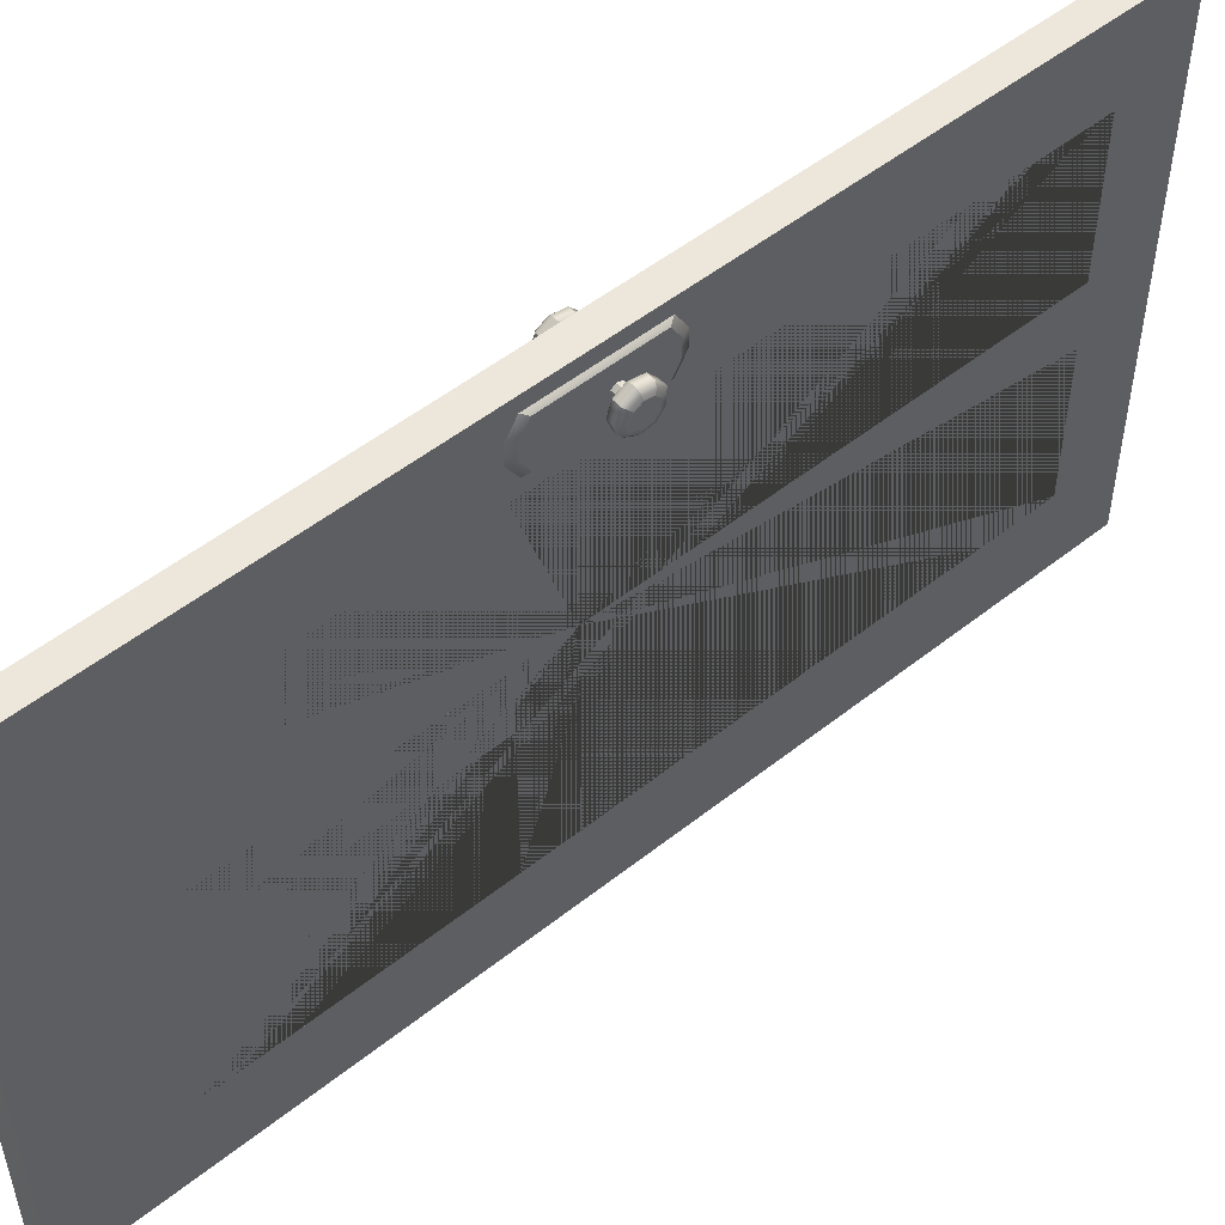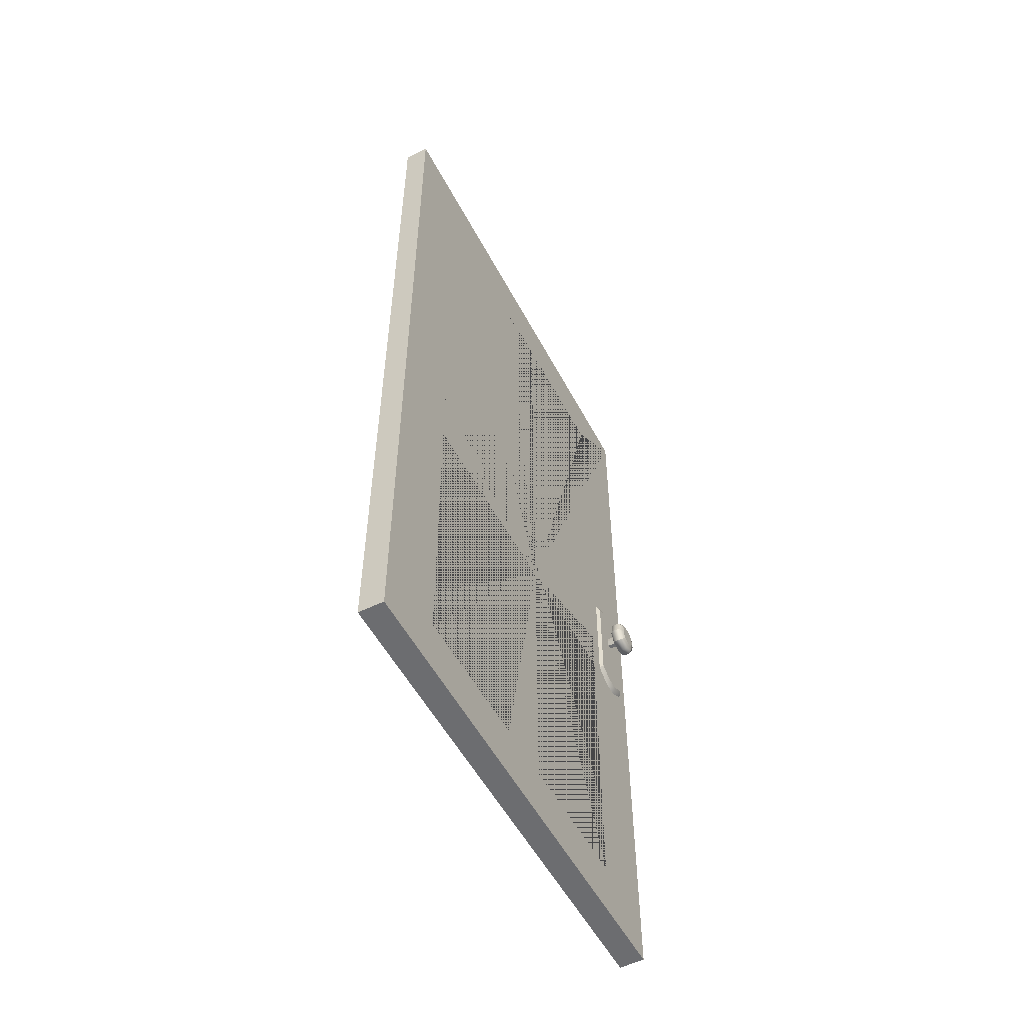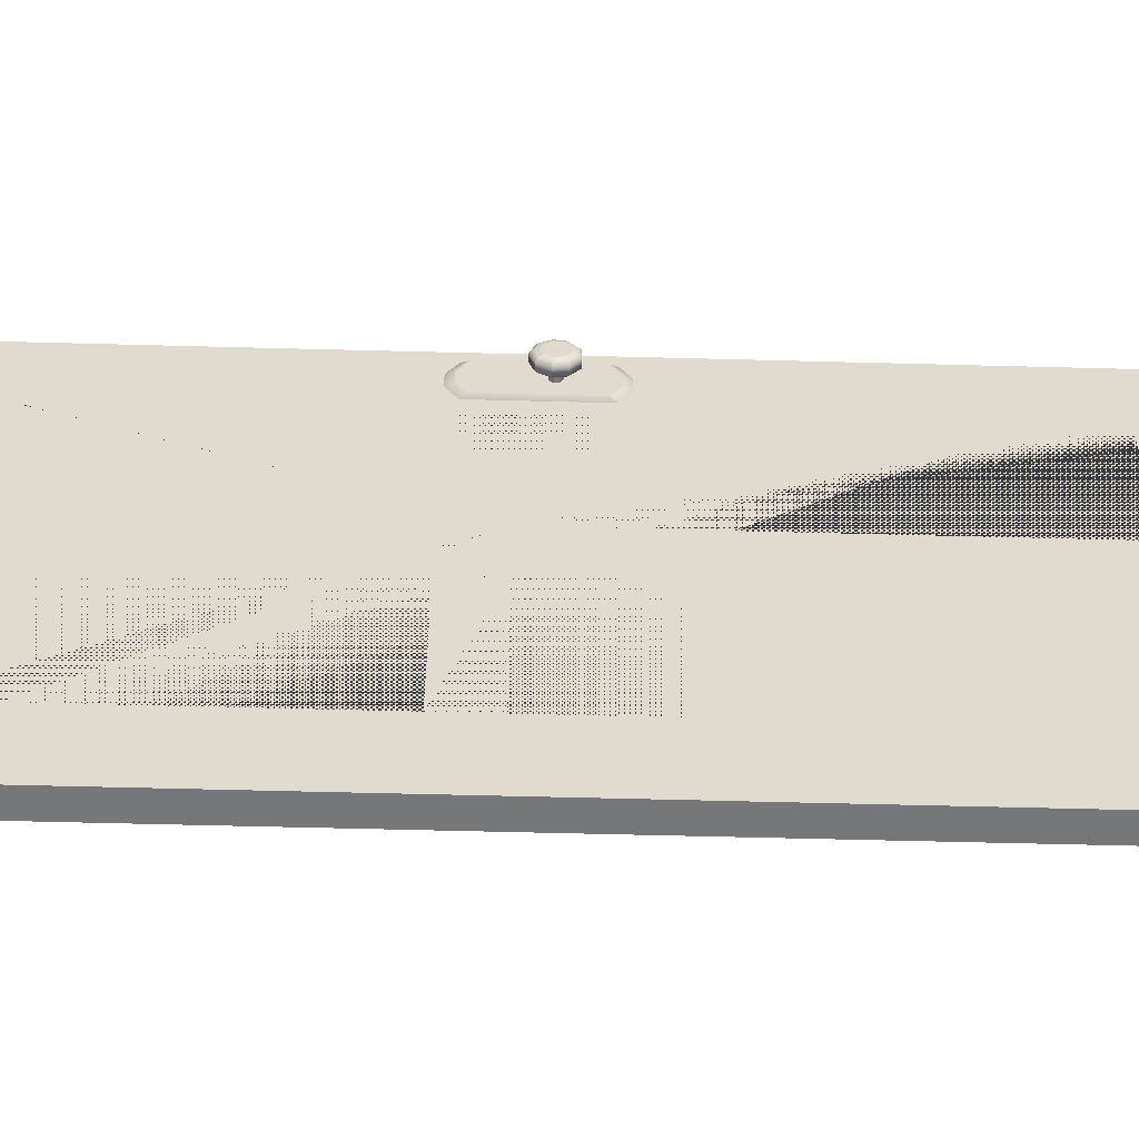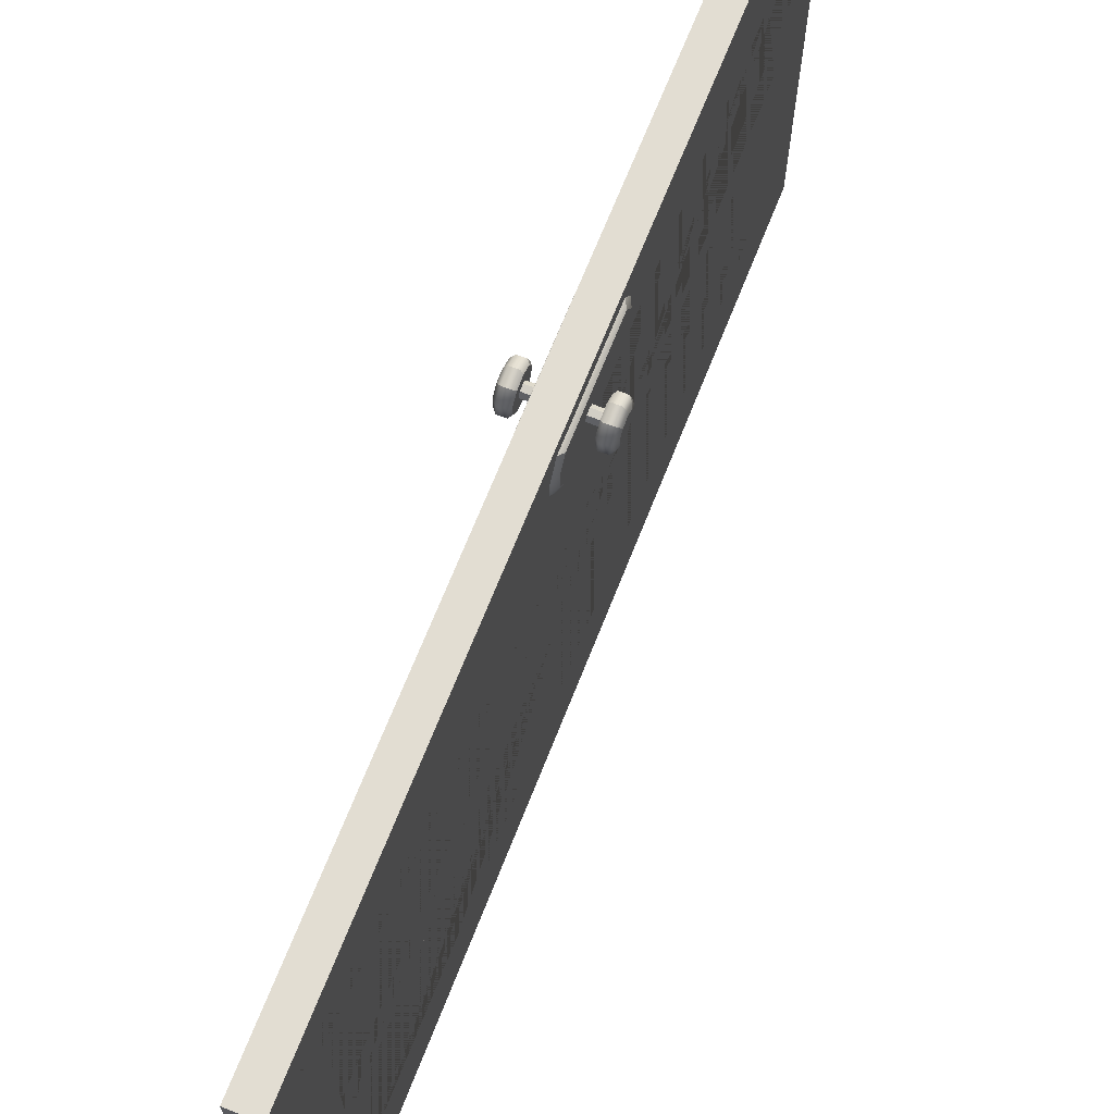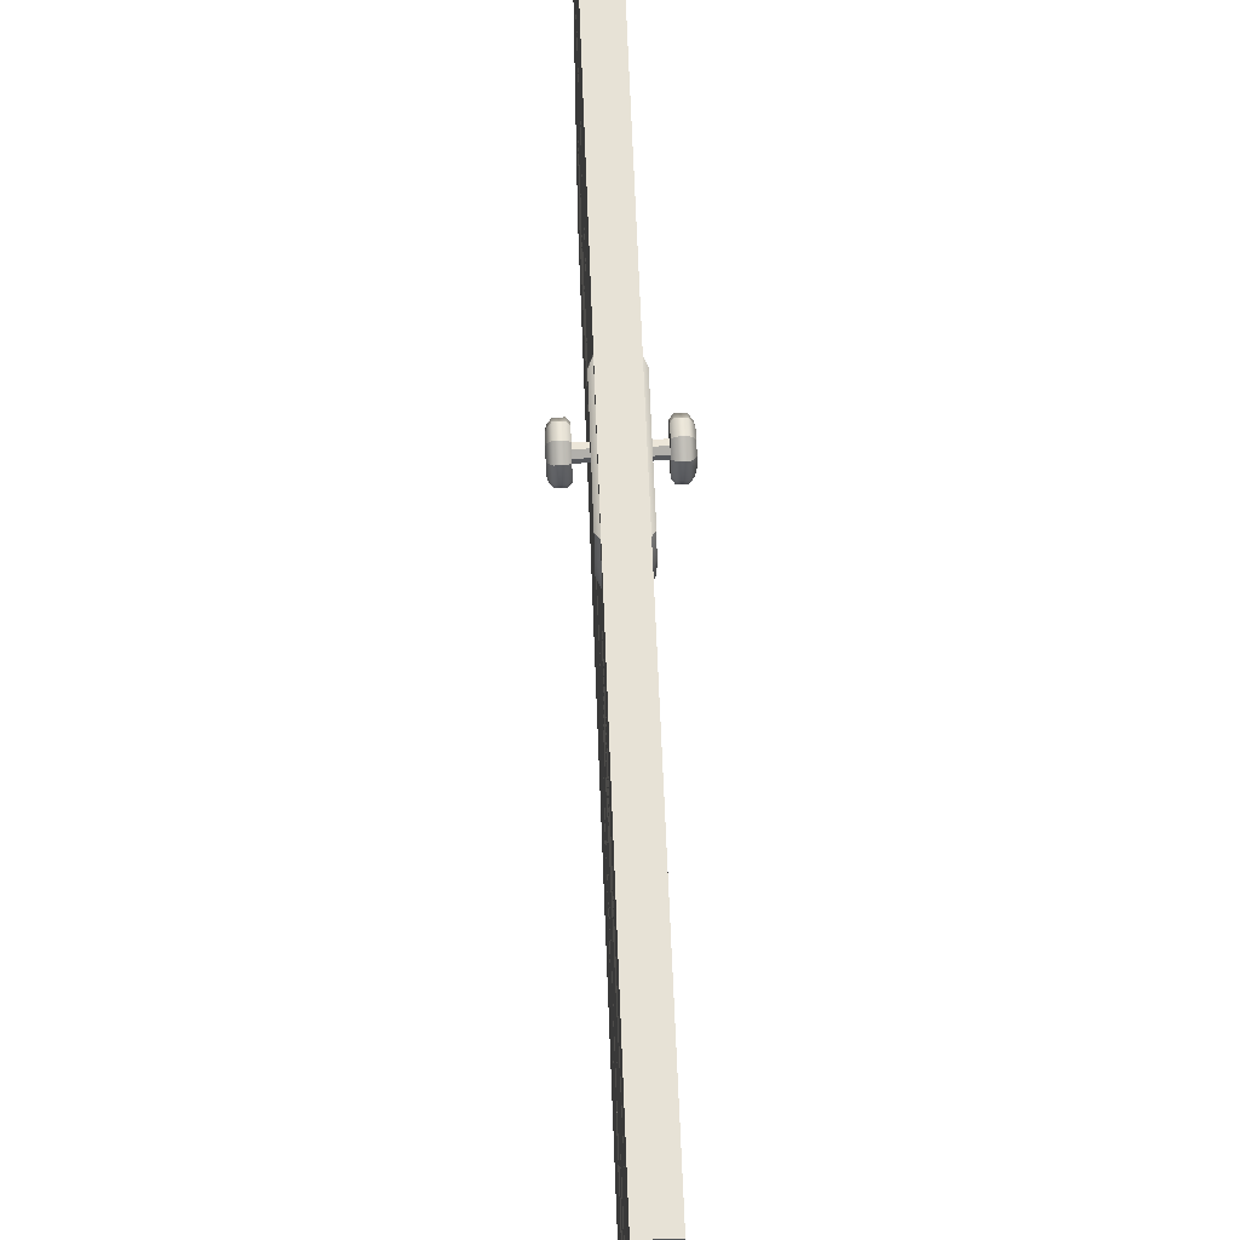
<metadata>
{"format":"obj","ext":"obj","renderer":"f3d","projection":"perspective","resolution":1024,"background":"white","views":[{"elev":51.5,"azim":49.2,"up":"+Z"},{"elev":-54.0,"azim":-152.4,"up":"+Y"},{"elev":-57.0,"azim":88.4,"up":"+Z"},{"elev":68.1,"azim":-158.5,"up":"+Z"},{"elev":63.1,"azim":-2.2,"up":"+Z"}]}
</metadata>
<code>
o door
v 0.1 0 2
v -0.06651 0.5232 1.261
v 0.06651 3.339 -0.3529
v 0.07 3.339 1.261
v 0.06651 0.5232 1.261
v 0.07 6.367 1.261
v 0.06651 6.367 -0.3529
v 0.06651 0.5232 -0.3529
v -0.06651 2.737 1.261
v 0.07 3.339 0.3529
v 0.06651 2.737 -0.3529
v 0.07 6.367 0.3529
v 0.06651 3.339 -1.261
v 0.06651 2.737 1.261
v -0.06651 0.5232 -0.3529
v 0.06651 6.367 -1.261
v 0.06651 0.5232 -1.261
v -0.06651 2.737 -0.3529
v 0.06651 2.737 -1.261
v -0.06651 3.339 -0.3529
v 0.06651 0.5232 0.3529
v -0.07 3.339 1.261
v 0.06651 2.737 0.3529
v -0.06651 0.5232 0.3529
v -0.06651 2.737 0.3529
v -0.06651 6.367 -0.3529
v 0.1 7 2
v -0.06651 0.5232 -1.261
v -0.06651 2.737 -1.261
v -0.07 6.367 1.261
v -0.1 0 2
v -0.06651 3.339 -1.261
v -0.1 7 2
v -0.06651 6.367 -1.261
v 0.1 0 -2
v -0.07 3.339 0.3529
v 0.1 7 -2
v -0.07 6.367 0.3529
v -0.1 0 -2
v -0.1 7 -2
v -0.1 3.213 1.376
v -0.1 6.493 1.376
v -0.1 6.493 0.2373
v -0.1 3.213 0.2373
v -0.1 3.915 -0.2373
v -0.1 3.213 -0.2373
v -0.1 3.213 -1.376
v -0.1 6.493 -1.376
v -0.1 6.493 -0.2373
v -0.1 0.4311 -0.2373
v -0.1 0.4311 -1.376
v -0.1 2.829 -0.2373
v -0.1 2.829 -1.376
v -0.1 2.829 1.376
v -0.1 2.829 0.2373
v -0.1 0.4311 1.376
v -0.1 0.4311 0.2373
v 0.1 0.4311 1.376
v 0.1 2.829 1.376
v 0.1 2.829 0.2373
v 0.1 0.4311 0.2373
v 0.1 0.4311 -0.2373
v 0.1 0.4311 -1.376
v 0.1 2.829 -1.376
v 0.1 2.829 -0.2373
v 0.1 6.493 -1.376
v 0.1 6.493 -0.2373
v 0.1 3.213 -0.2373
v 0.1 3.213 -1.376
v 0.1 3.213 1.376
v 0.1 6.493 1.376
v 0.1 6.493 0.2373
v 0.1 3.213 0.2373
v 0.2212 3.274 1.691
v 0.3095 3.331 1.691
v 0.2212 3.308 1.786
v 0.3095 3.352 1.749
v 0.2212 3.396 1.837
v 0.3095 3.406 1.78
v 0.2212 3.496 1.819
v 0.3095 3.467 1.77
v 0.2212 3.561 1.742
v 0.3095 3.507 1.722
v 0.2212 3.561 1.64
v 0.3095 3.507 1.66
v 0.2212 3.496 1.563
v 0.3095 3.467 1.612
v 0.2212 3.396 1.545
v 0.3095 3.406 1.601
v 0.2212 3.308 1.596
v 0.3095 3.352 1.633
v 0.2788 3.308 1.786
v 0.2788 3.274 1.691
v 0.2788 3.396 1.837
v 0.2788 3.496 1.819
v 0.2788 3.561 1.742
v 0.2788 3.561 1.64
v 0.2788 3.496 1.563
v 0.2788 3.396 1.545
v 0.2788 3.308 1.596
v 0.3016 3.33 1.768
v 0.3016 3.302 1.691
v 0.3016 3.401 1.809
v 0.3016 3.481 1.794
v 0.3016 3.534 1.732
v 0.3016 3.534 1.65
v 0.3016 3.481 1.587
v 0.3016 3.401 1.573
v 0.3016 3.33 1.614
v 0.2023 3.297 1.691
v 0.2023 3.326 1.771
v 0.2023 3.4 1.814
v 0.2023 3.484 1.799
v 0.2023 3.539 1.734
v 0.2023 3.539 1.648
v 0.2023 3.484 1.583
v 0.2023 3.4 1.568
v 0.2023 3.326 1.611
v -0.2212 3.274 1.691
v -0.3095 3.331 1.691
v -0.2212 3.308 1.596
v -0.3095 3.352 1.633
v -0.2212 3.396 1.545
v -0.3095 3.406 1.601
v -0.2212 3.496 1.563
v -0.3095 3.467 1.612
v -0.2212 3.561 1.64
v -0.3095 3.507 1.66
v -0.2212 3.561 1.742
v -0.3095 3.507 1.722
v -0.2212 3.496 1.819
v -0.3095 3.467 1.77
v -0.2212 3.396 1.837
v -0.3095 3.406 1.78
v -0.2212 3.308 1.786
v -0.3095 3.352 1.749
v -0.2788 3.308 1.596
v -0.2788 3.274 1.691
v -0.2788 3.396 1.545
v -0.2788 3.496 1.563
v -0.2788 3.561 1.64
v -0.2788 3.561 1.742
v -0.2788 3.496 1.819
v -0.2788 3.396 1.837
v -0.2788 3.308 1.786
v -0.3016 3.33 1.614
v -0.3016 3.302 1.691
v -0.3016 3.401 1.573
v -0.3016 3.481 1.587
v -0.3016 3.534 1.65
v -0.3016 3.534 1.732
v -0.3016 3.481 1.794
v -0.3016 3.401 1.809
v -0.3016 3.33 1.768
v -0.2023 3.297 1.691
v -0.2023 3.326 1.611
v -0.2023 3.4 1.568
v -0.2023 3.484 1.583
v -0.2023 3.539 1.648
v -0.2023 3.539 1.734
v -0.2023 3.484 1.799
v -0.2023 3.4 1.814
v -0.2023 3.326 1.771
v 0.1179 3.467 1.691
v 0.2093 3.467 1.691
v 0.1179 3.45 1.655
v 0.2093 3.45 1.655
v 0.1179 3.411 1.646
v 0.2093 3.411 1.646
v 0.1179 3.38 1.671
v 0.2093 3.38 1.671
v 0.1179 3.38 1.711
v 0.2093 3.38 1.711
v 0.1179 3.411 1.735
v 0.2093 3.411 1.735
v 0.1179 3.45 1.727
v 0.2093 3.45 1.727
v -0.2111 3.467 1.691
v -0.1197 3.467 1.691
v -0.2111 3.45 1.655
v -0.1197 3.45 1.655
v -0.2111 3.411 1.646
v -0.1197 3.411 1.646
v -0.2111 3.38 1.671
v -0.1197 3.38 1.671
v -0.2111 3.38 1.711
v -0.1197 3.38 1.711
v -0.2111 3.411 1.735
v -0.1197 3.411 1.735
v -0.2111 3.45 1.727
v -0.1197 3.45 1.727
v 0.024 2.898 1.485
v 0.024 3.765 1.485
v 0.1255 2.949 1.518
v 0.1255 3.714 1.518
v 0.024 2.898 1.897
v 0.024 3.765 1.897
v 0.1255 2.949 1.864
v 0.1255 3.714 1.864
v 0.1255 2.88 1.755
v 0.1255 2.88 1.627
v 0.1255 3.783 1.627
v 0.1255 3.783 1.755
v 0.024 2.812 1.622
v 0.024 2.812 1.76
v 0.024 3.851 1.76
v 0.024 3.851 1.622
v 0.096 3.765 1.485
v 0.096 2.898 1.485
v 0.096 2.812 1.622
v 0.096 3.851 1.76
v 0.096 3.765 1.897
v 0.096 2.898 1.897
v 0.096 2.812 1.76
v 0.096 3.851 1.622
v -0.024 2.898 1.897
v -0.024 3.765 1.897
v -0.1255 2.949 1.864
v -0.1255 3.714 1.864
v -0.024 2.898 1.485
v -0.024 3.765 1.485
v -0.1255 2.949 1.518
v -0.1255 3.714 1.518
v -0.1255 2.88 1.627
v -0.1255 2.88 1.755
v -0.1255 3.783 1.755
v -0.1255 3.783 1.627
v -0.024 2.812 1.76
v -0.024 2.812 1.622
v -0.024 3.851 1.622
v -0.024 3.851 1.76
v -0.096 3.765 1.897
v -0.096 2.898 1.897
v -0.096 2.812 1.76
v -0.096 3.851 1.622
v -0.096 3.765 1.485
v -0.096 2.898 1.485
v -0.096 2.812 1.622
v -0.096 3.851 1.76
f 1 27 33 31
f 33 42 41 31
f 54 41 44 55
f 55 44 45 46 52 50 51 53 47 48 49 43 42 33 40 39 31 41 54 56 57
f 46 47 53 52
f 44 43 49 45
f 39 40 37 35
f 70 59 60 73
f 73 60 65 68 67 66 69 64 63 62 61 35 37 27 1 58 59 70 71 72
f 68 65 64 69
f 60 61 62 65
f 58 1 35 61
f 31 39 35 1
f 40 33 27 37
f 42 30 22 41
f 44 36 38 43
f 36 22 30 38
f 41 22 36 44
f 38 30 42 43
f 45 49 26 20 46
f 47 32 34 48
f 32 20 26 34
f 46 20 32 47
f 34 26 49 48
f 52 18 15 50
f 51 28 29 53
f 28 15 18 29
f 50 15 28 51
f 29 18 52 53
f 54 9 2 56
f 57 24 25 55
f 24 2 9 25
f 56 2 24 57
f 25 9 54 55
f 5 14 59 58
f 5 21 23 14
f 23 21 61 60
f 61 21 5 58
f 59 14 23 60
f 8 11 65 62
f 8 17 19 11
f 19 17 63 64
f 63 17 8 62
f 11 19 64 65
f 68 3 7 67
f 3 13 16 7
f 66 16 13 69
f 69 13 3 68
f 67 7 16 66
f 4 6 71 70
f 4 10 12 6
f 12 10 73 72
f 73 10 4 70
f 71 6 12 72
f 74 93 92 76
f 76 92 94 78
f 78 94 95 80
f 80 95 96 82
f 82 96 97 84
f 84 97 98 86
f 86 98 99 88
f 77 75 91 89 87 85 83 81 79
f 88 99 100 90
f 90 100 93 74
f 90 74 110 118
f 102 101 92 93
f 101 103 94 92
f 103 104 95 94
f 104 105 96 95
f 105 106 97 96
f 106 107 98 97
f 107 108 99 98
f 108 109 100 99
f 109 102 93 100
f 75 77 101 102
f 77 79 103 101
f 79 81 104 103
f 81 83 105 104
f 83 85 106 105
f 85 87 107 106
f 87 89 108 107
f 89 91 109 108
f 91 75 102 109
f 110 111 112 113 114 115 116 117 118
f 88 90 118 117
f 86 88 117 116
f 84 86 116 115
f 82 84 115 114
f 80 82 114 113
f 74 76 111 110
f 78 80 113 112
f 76 78 112 111
f 119 138 137 121
f 121 137 139 123
f 123 139 140 125
f 125 140 141 127
f 127 141 142 129
f 129 142 143 131
f 131 143 144 133
f 122 120 136 134 132 130 128 126 124
f 133 144 145 135
f 135 145 138 119
f 135 119 155 163
f 147 146 137 138
f 146 148 139 137
f 148 149 140 139
f 149 150 141 140
f 150 151 142 141
f 151 152 143 142
f 152 153 144 143
f 153 154 145 144
f 154 147 138 145
f 120 122 146 147
f 122 124 148 146
f 124 126 149 148
f 126 128 150 149
f 128 130 151 150
f 130 132 152 151
f 132 134 153 152
f 134 136 154 153
f 136 120 147 154
f 155 156 157 158 159 160 161 162 163
f 133 135 163 162
f 131 133 162 161
f 129 131 161 160
f 127 129 160 159
f 125 127 159 158
f 119 121 156 155
f 123 125 158 157
f 121 123 157 156
f 164 165 167 166
f 166 167 169 168
f 168 169 171 170
f 170 171 173 172
f 172 173 175 174
f 167 165 177 175 173 171 169
f 174 175 177 176
f 176 177 165 164
f 164 166 168 170 172 174 176
f 178 179 181 180
f 180 181 183 182
f 182 183 185 184
f 184 185 187 186
f 186 187 189 188
f 181 179 191 189 187 185 183
f 188 189 191 190
f 190 191 179 178
f 178 180 182 184 186 188 190
f 192 193 208 209
f 200 203 199 198
f 213 212 197 196
f 204 207 193 192
f 214 213 196 205
f 215 208 193 207
f 212 211 206 197
f 211 215 207 206
f 209 210 204 192
f 210 214 205 204
f 196 197 206 205
f 205 206 207 204
f 194 195 202 201
f 201 202 203 200
f 195 194 209 208
f 194 201 210 209
f 199 203 211 212
f 198 199 212 213
f 200 198 213 214
f 201 200 214 210
f 202 195 208 215
f 203 202 215 211
f 216 217 232 233
f 224 227 223 222
f 237 236 221 220
f 228 231 217 216
f 238 237 220 229
f 239 232 217 231
f 236 235 230 221
f 235 239 231 230
f 233 234 228 216
f 234 238 229 228
f 220 221 230 229
f 229 230 231 228
f 218 219 226 225
f 225 226 227 224
f 219 218 233 232
f 218 225 234 233
f 223 227 235 236
f 222 223 236 237
f 224 222 237 238
f 225 224 238 234
f 226 219 232 239
f 227 226 239 235
o UCX_door_00
v 0.1 0 2
v 0.1 7 2
v -0.1 0 2
v -0.1 7 2
v 0.1 0 -2
v 0.1 7 -2
v -0.1 0 -2
v -0.1 7 -2
f 240 241 243 242
f 242 243 247 246
f 246 247 245 244
f 244 245 241 240
f 242 246 244 240
f 247 243 241 245

</code>
